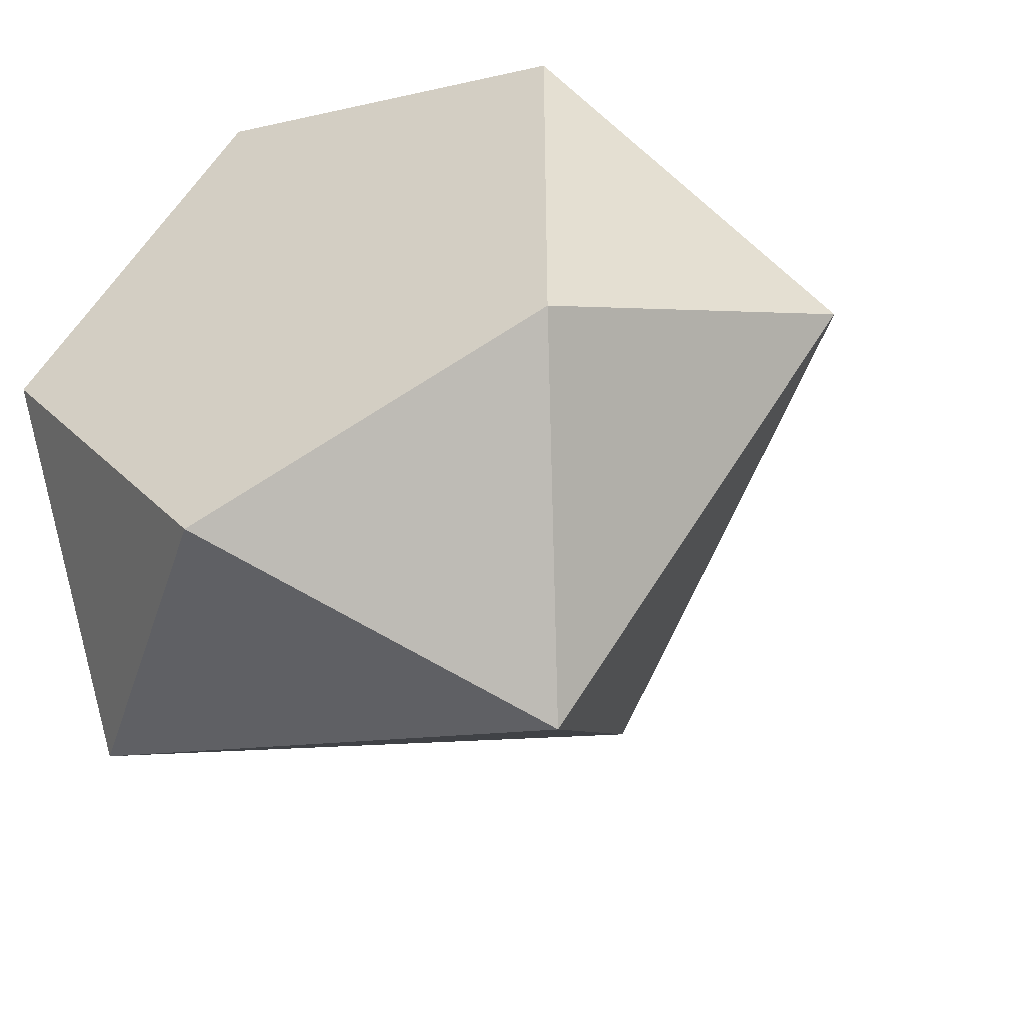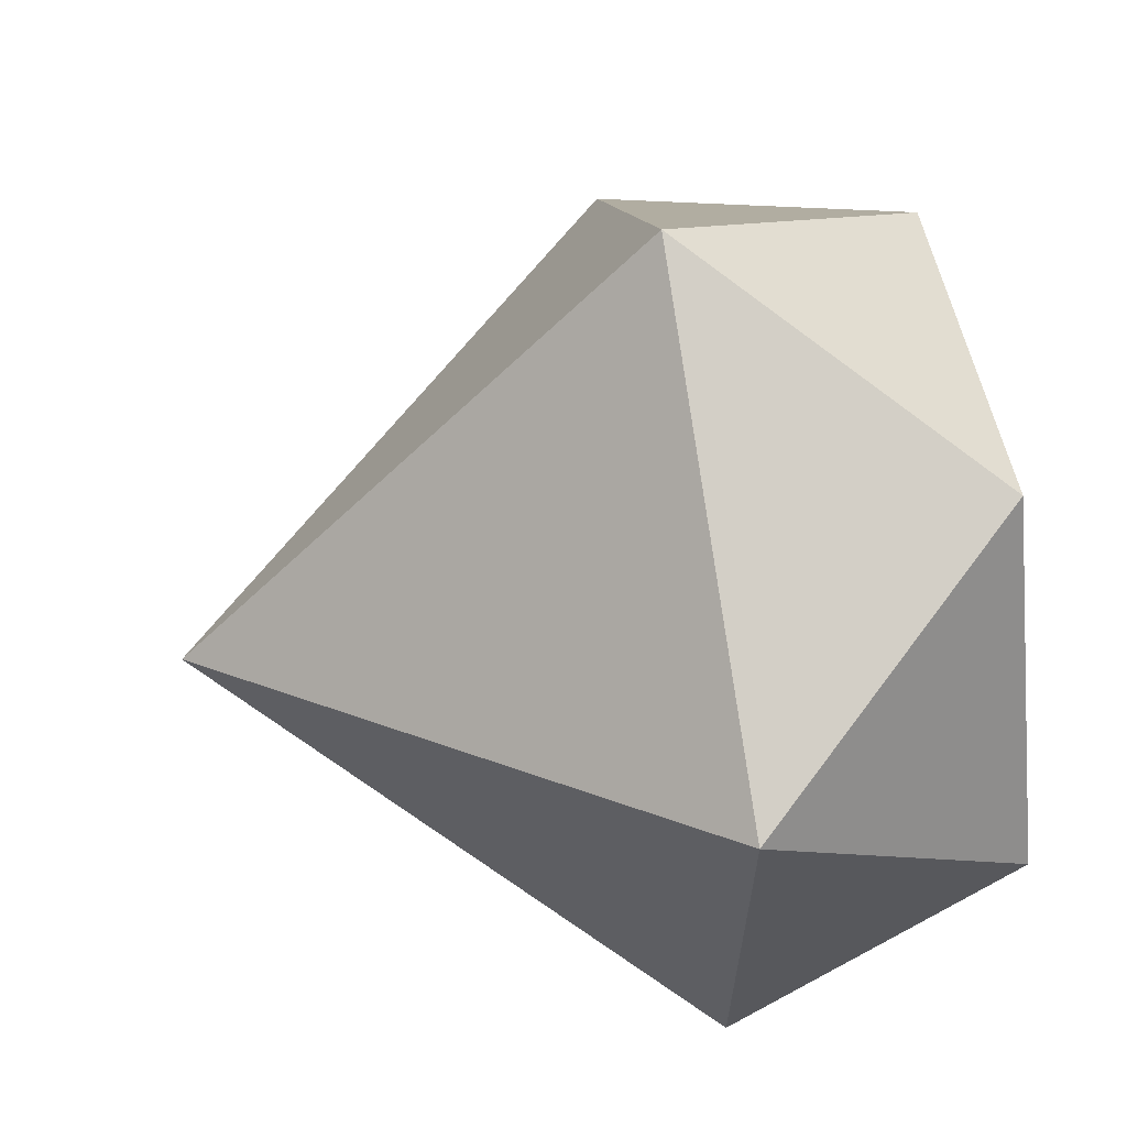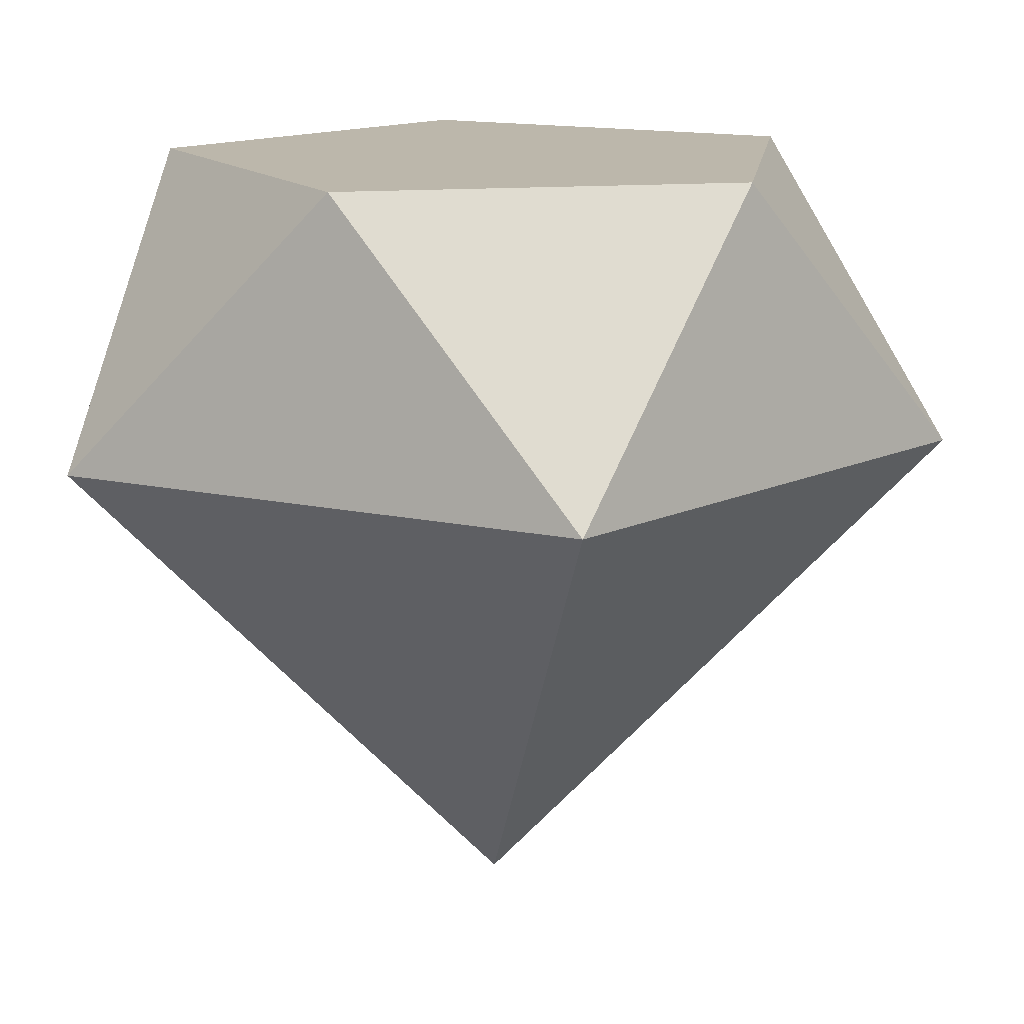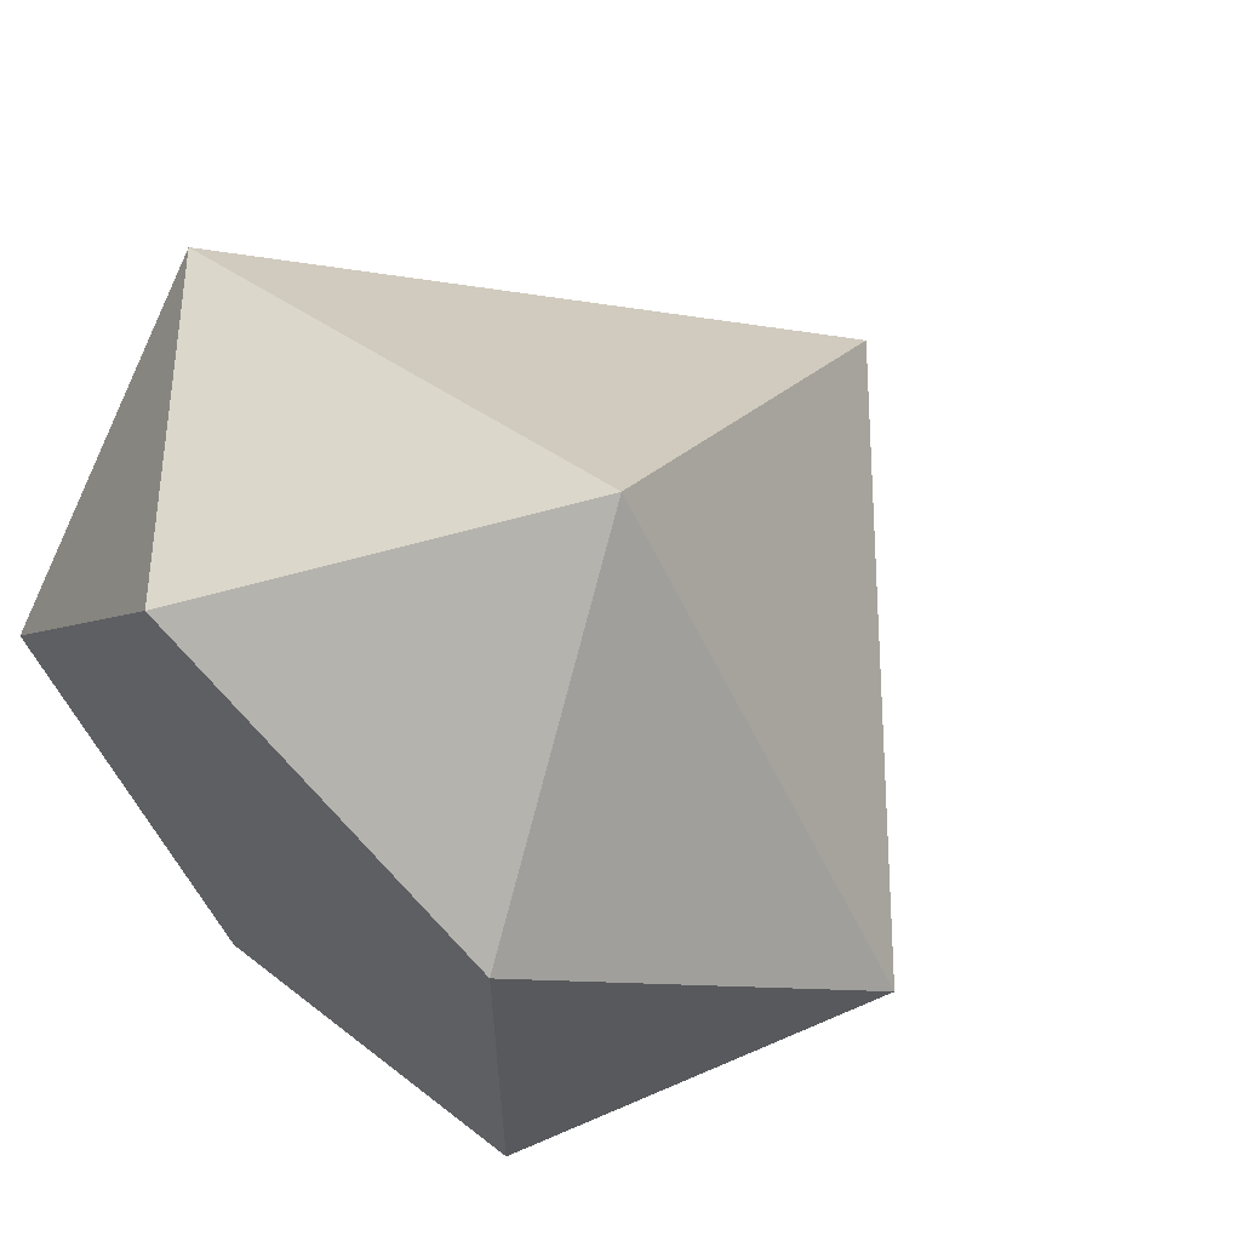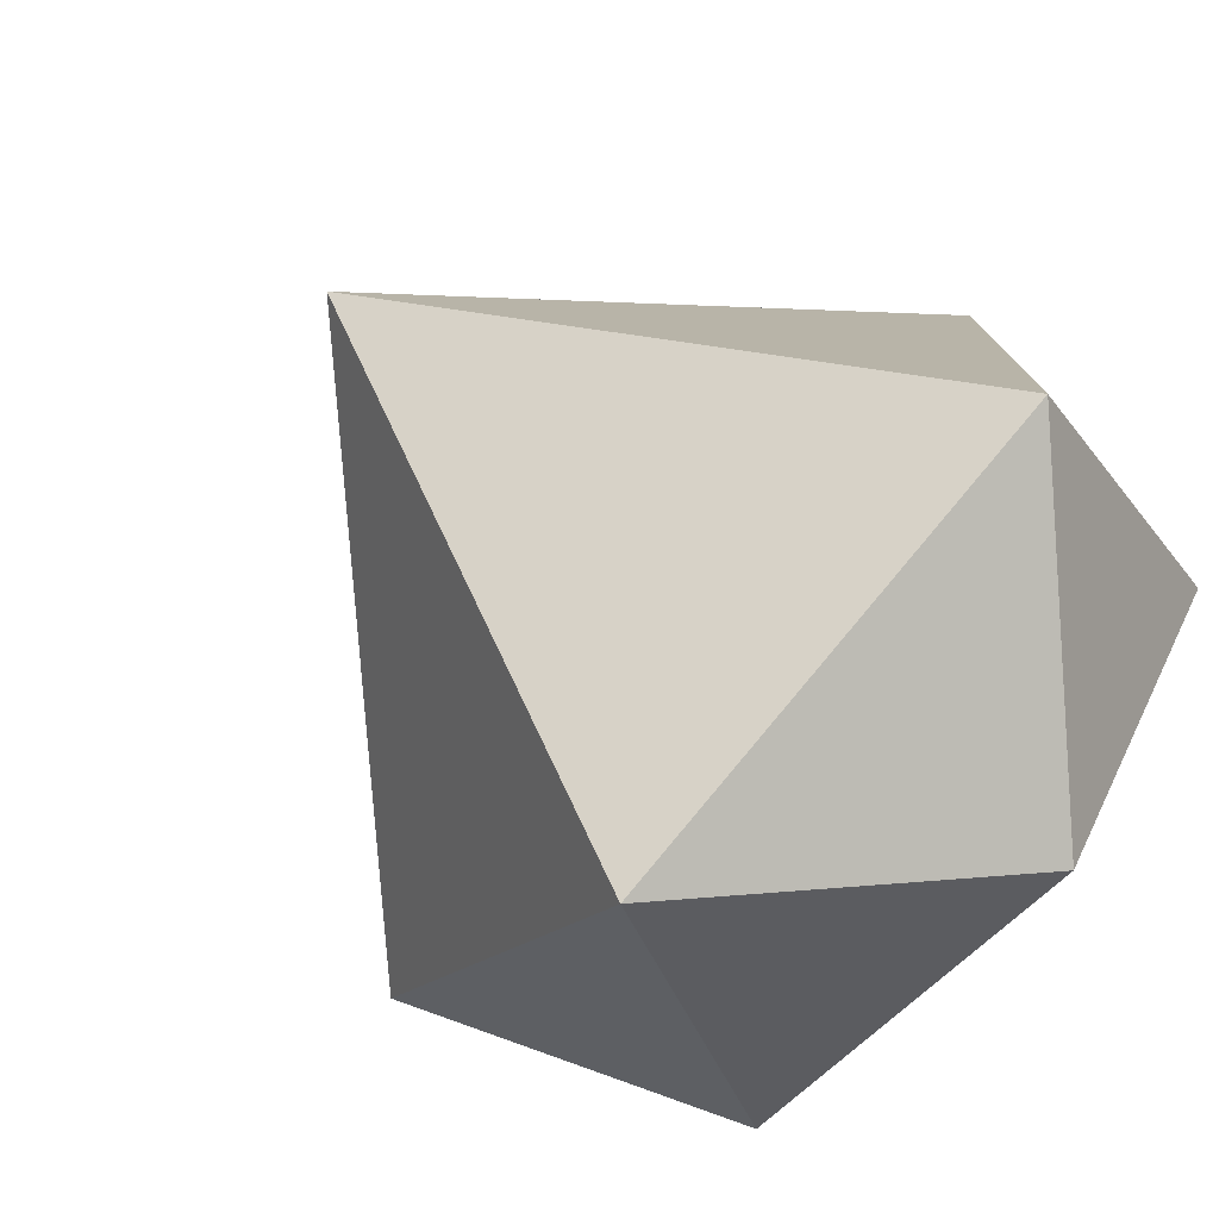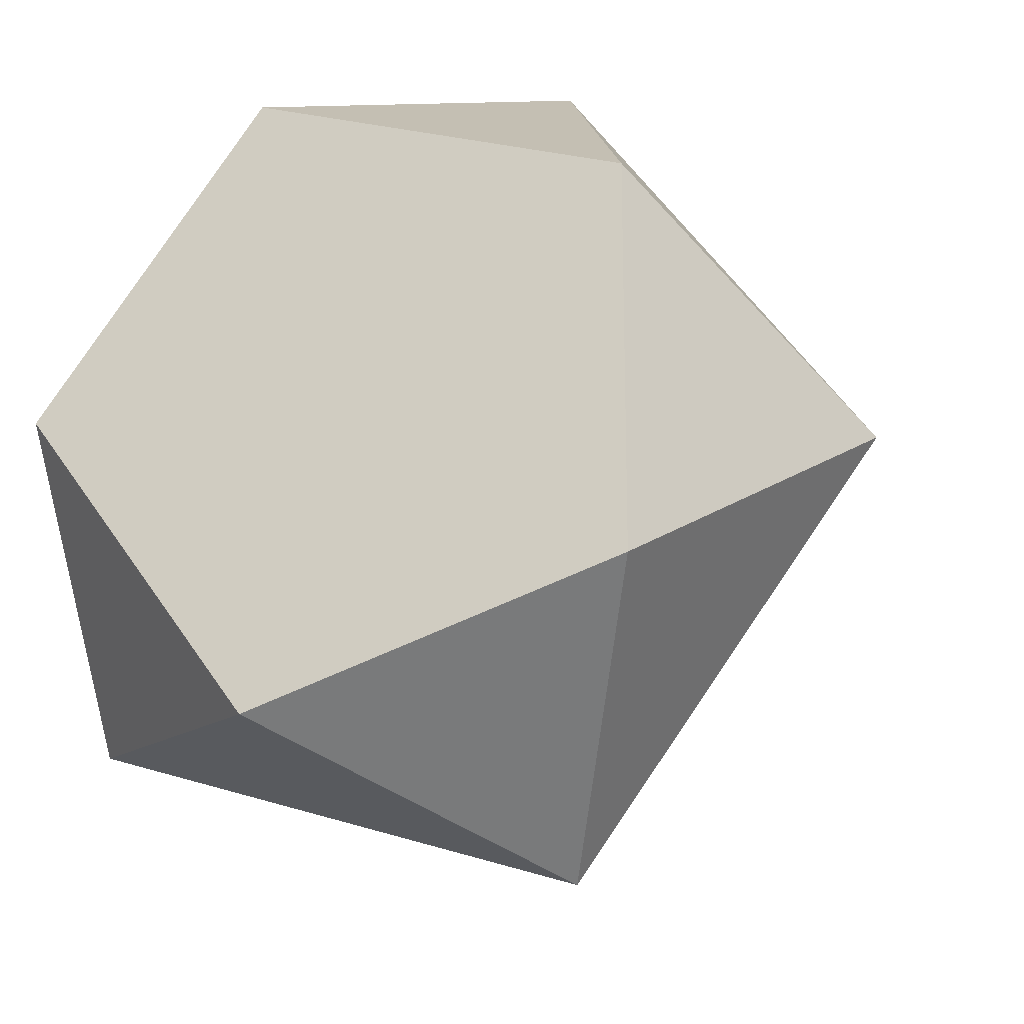
<metadata>
{"format":"obj","ext":"obj","renderer":"f3d","projection":"perspective","resolution":1024,"background":"white","views":[{"elev":-46.7,"azim":-153.6,"up":"+Z"},{"elev":64.6,"azim":81.0,"up":"+Z"},{"elev":14.4,"azim":115.9,"up":"+Y"},{"elev":59.9,"azim":-136.3,"up":"+Z"},{"elev":-77.7,"azim":47.5,"up":"+Z"},{"elev":-20.1,"azim":-163.0,"up":"+Z"}]}
</metadata>
<code>
o Icosphere
v 0 -0.4269 -0
v 0.4237 0.1259 0.3078
v -0.1618 0.1259 0.498
v -0.5237 0.1259 -0
v -0.1618 0.1259 -0.498
v 0.4237 0.1259 -0.3078
v 0.1178 0.4472 0.3624
v -0.3083 0.4472 0.224
v -0.3083 0.4472 -0.224
v 0.1178 0.4472 -0.3624
v 0.3811 0.4472 -0
f 1 2 3
f 2 1 6
f 1 3 4
f 1 4 5
f 1 5 6
f 2 6 11
f 3 2 7
f 4 3 8
f 5 4 9
f 6 5 10
f 2 11 7
f 3 7 8
f 4 8 9
f 5 9 10
f 6 10 11
f 9 8 7
f 7 11 10
f 10 9 7

</code>
